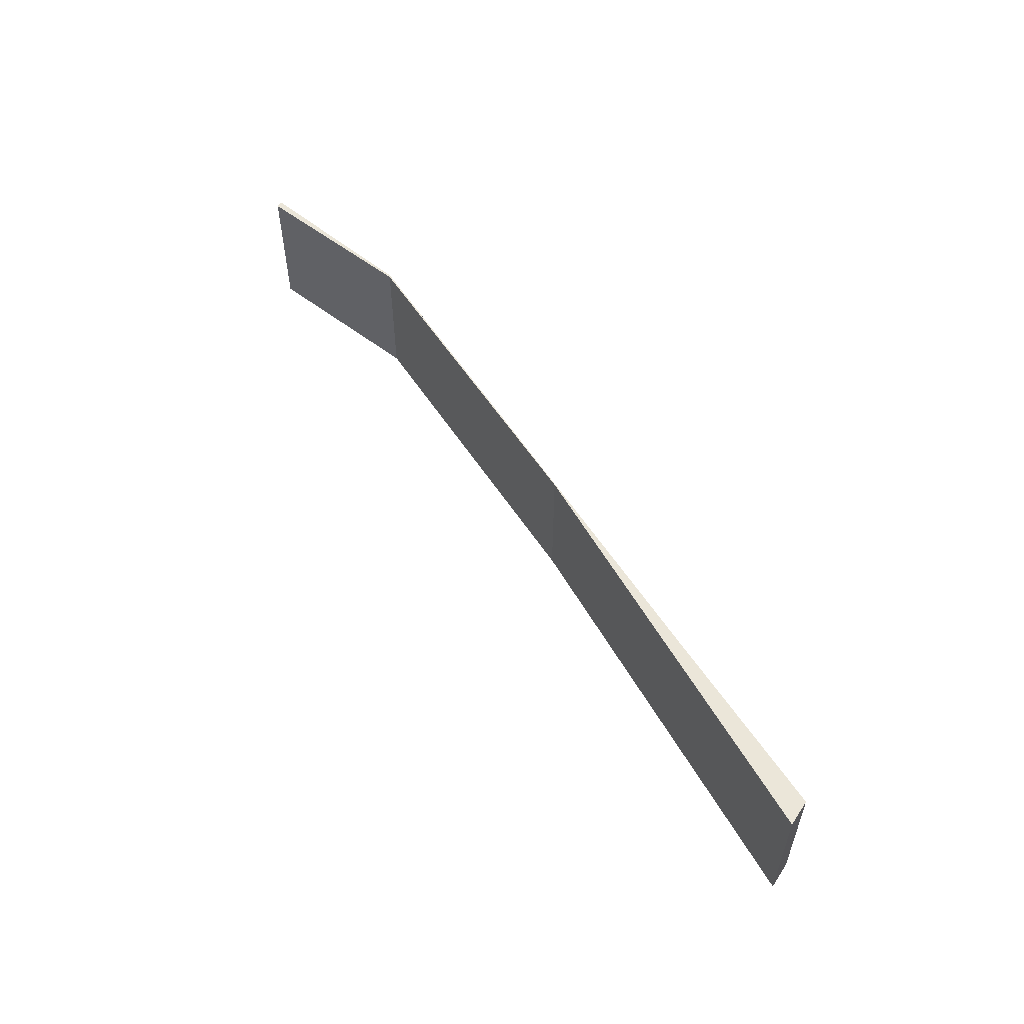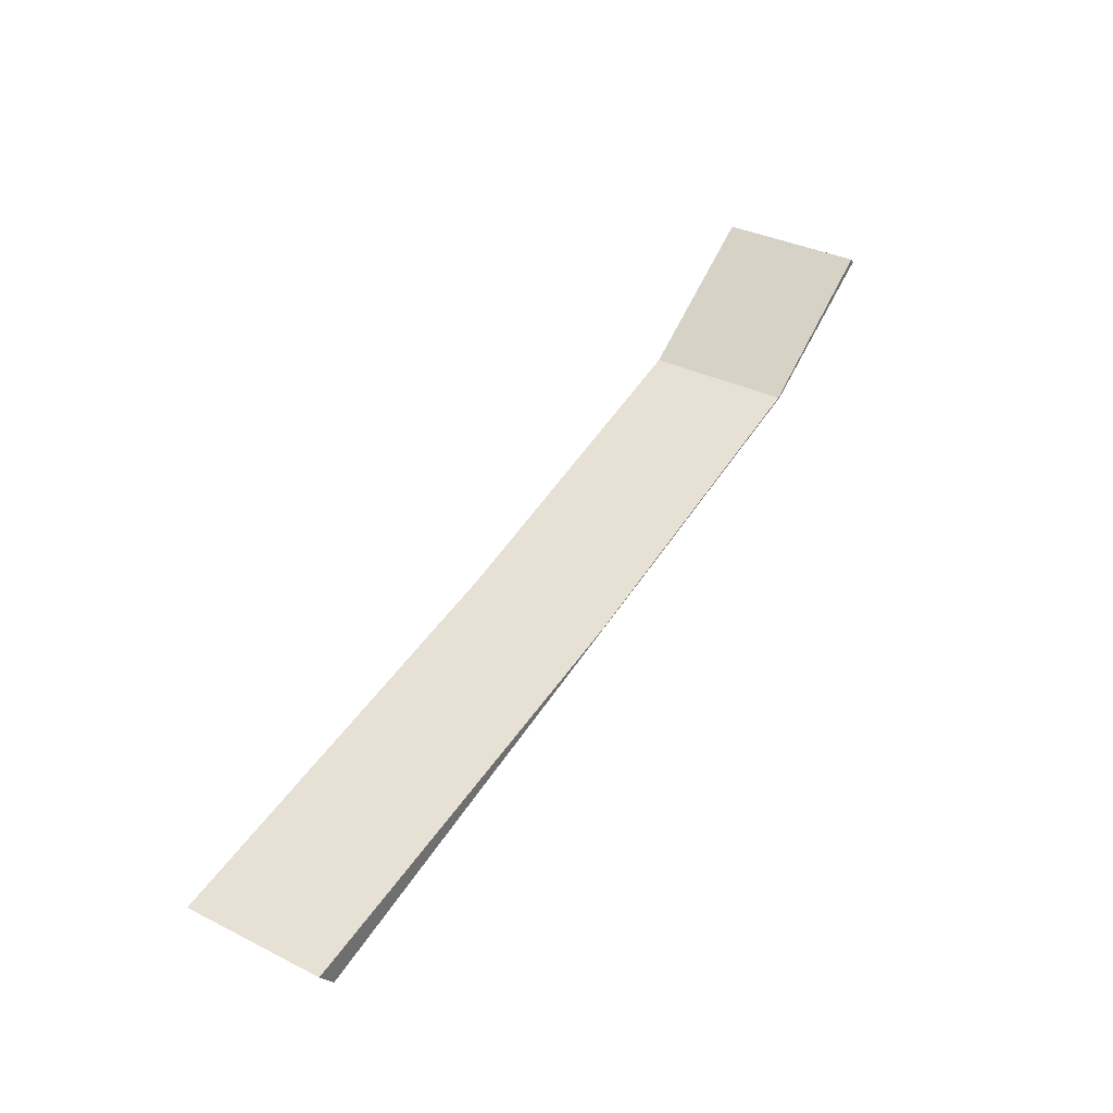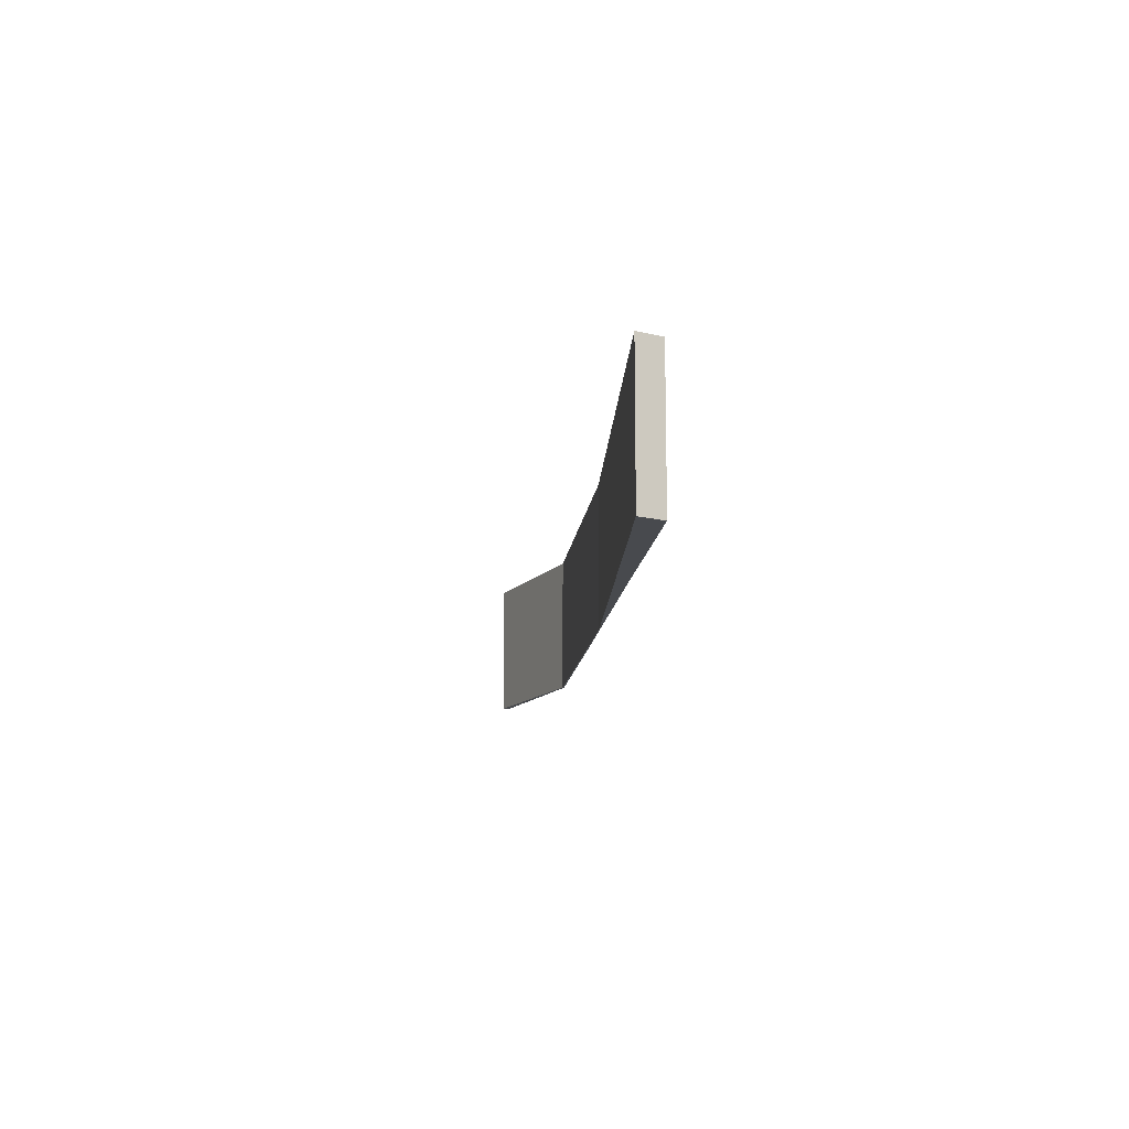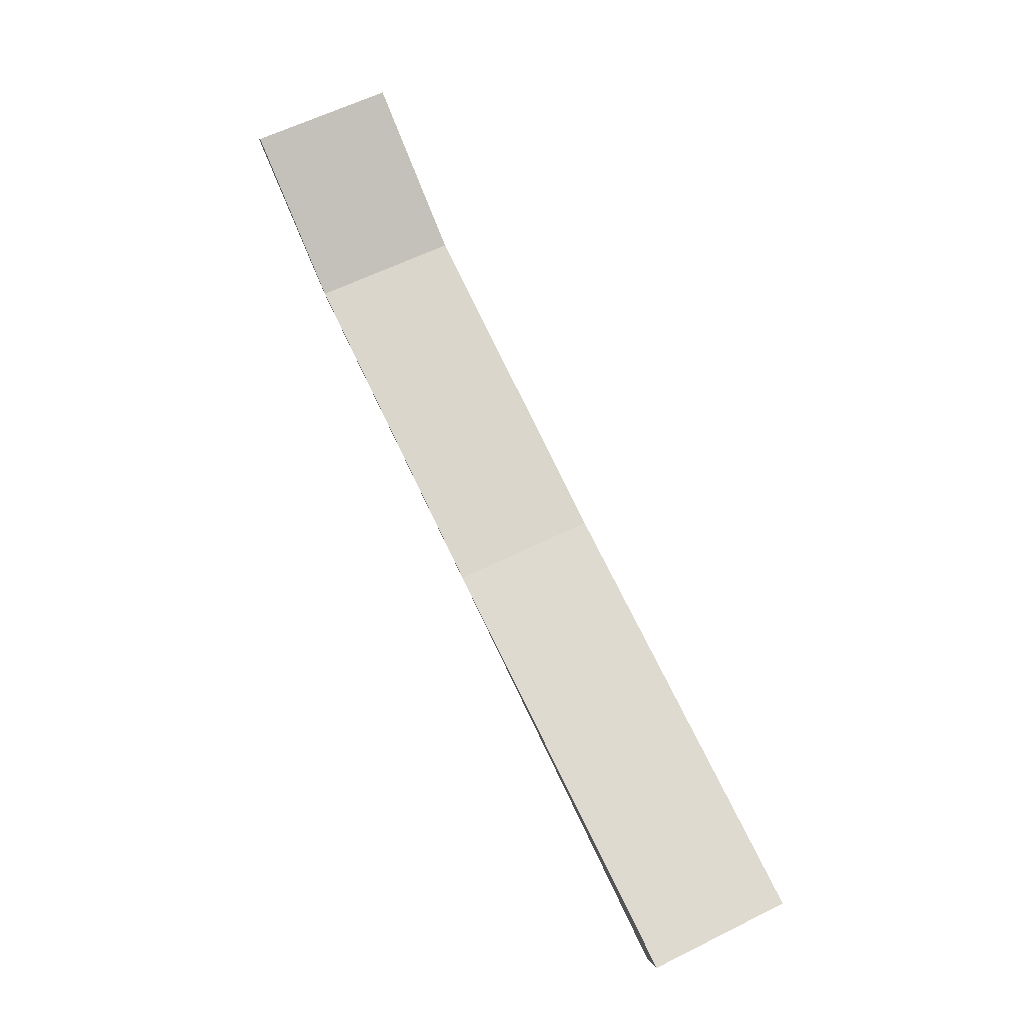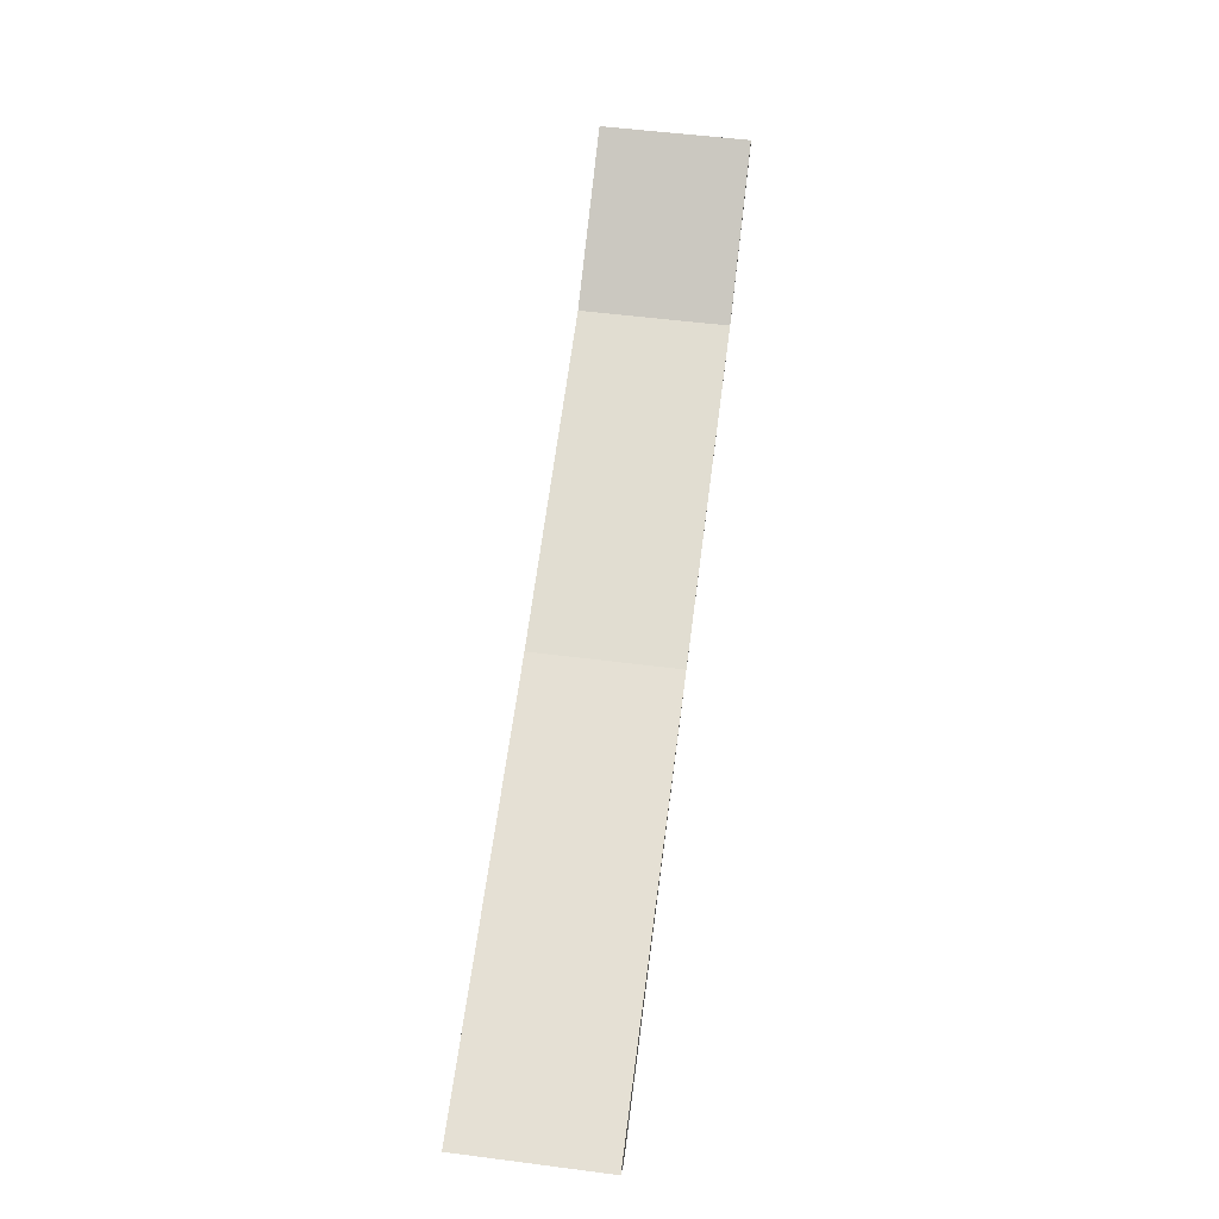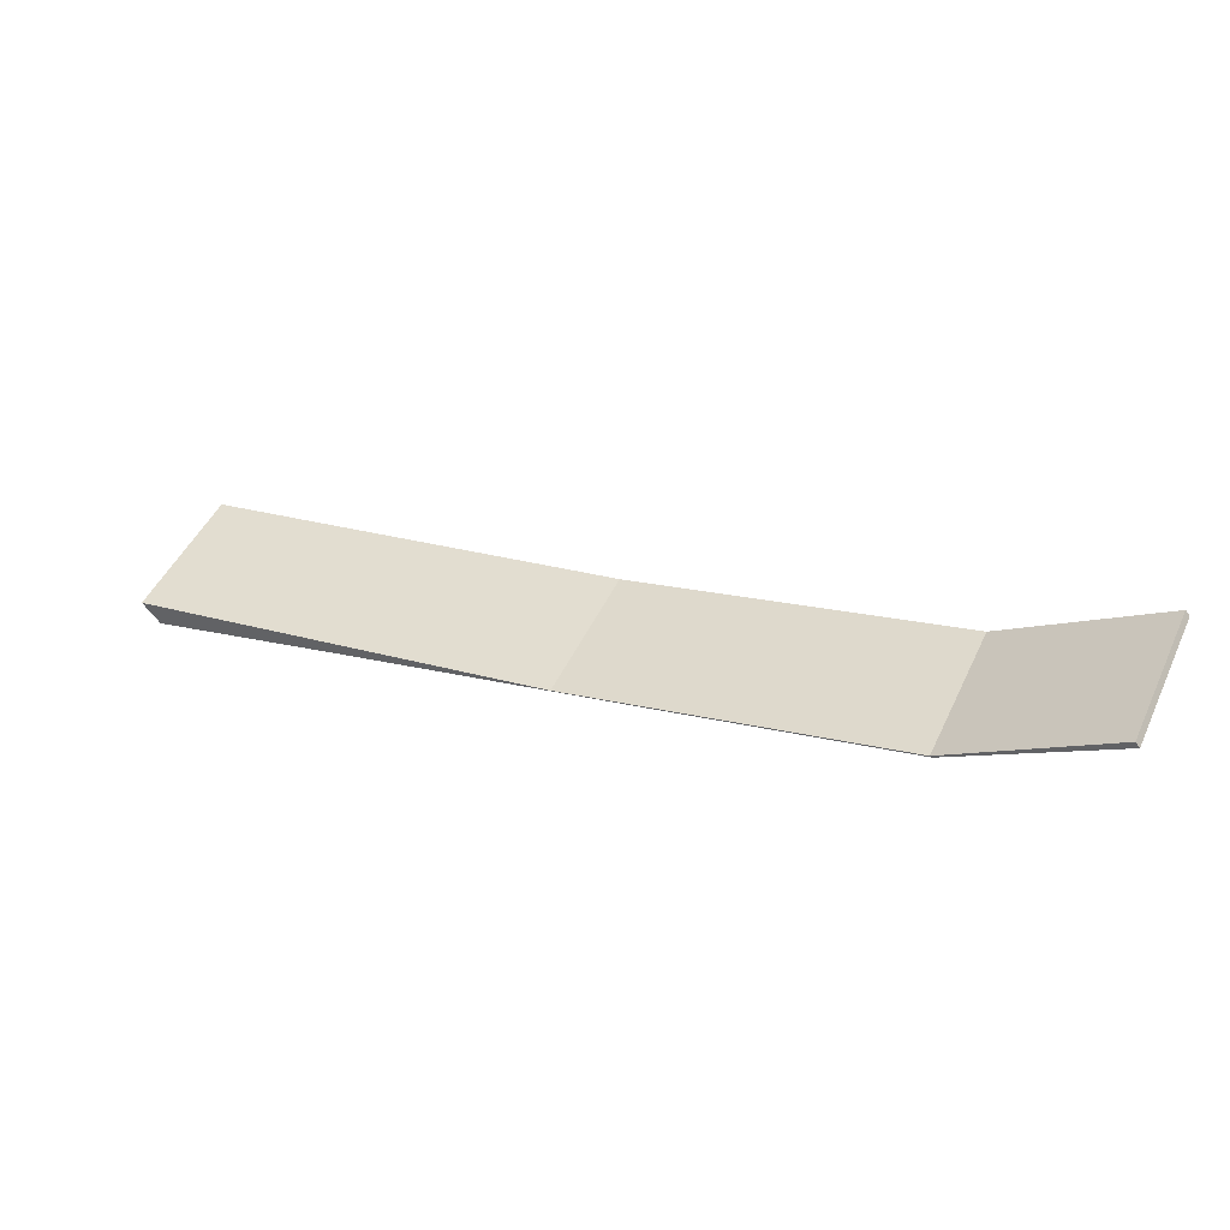
<metadata>
{"format":"obj","ext":"obj","renderer":"f3d","projection":"perspective","resolution":1024,"background":"white","views":[{"elev":55.1,"azim":72.3,"up":"+Y"},{"elev":35.0,"azim":123.5,"up":"+Z"},{"elev":-12.9,"azim":98.7,"up":"+Y"},{"elev":61.6,"azim":63.3,"up":"+Z"},{"elev":53.7,"azim":97.8,"up":"+Z"},{"elev":48.2,"azim":-155.4,"up":"+Z"}]}
</metadata>
<code>
v  0 5.052 3.093e-16
v  0.153 5.052 0.188
v  5.297 5.052 -3.21
v  5.386 5.052 -3.181
v  13.39 5.052 -5.296
v  17.14 5.052 -6.221
v  24.76 5.052 -8.183
v  32.29 5.052 -9.231
v  31.68 5.052 -9.977
v  31.68 6.109e-16 -9.977
v  24.76 5.011e-16 -8.183
v  13.39 3.243e-16 -5.296
v  5.297 1.966e-16 -3.21
v  0 0 0
v  0.153 -1.151e-17 0.188
v  5.386 1.948e-16 -3.181
v  17.14 3.809e-16 -6.221
v  32.29 5.652e-16 -9.231
g defaultobject
f 1 2 3
f 4 3 2
f 5 3 4
f 6 5 4
f 7 5 6
f 8 7 6
f 9 7 8
f 10 7 9
f 7 10 11
f 7 11 5
f 5 11 12
f 5 12 3
f 3 12 13
f 13 1 3
f 1 13 14
f 14 2 1
f 2 14 15
f 15 4 2
f 4 15 16
f 16 6 4
f 6 16 17
f 17 8 6
f 8 17 18
f 18 9 8
f 9 18 10
f 13 15 14
f 15 13 16
f 16 13 12
f 16 12 17
f 17 12 11
f 17 11 18
f 18 11 10

</code>
